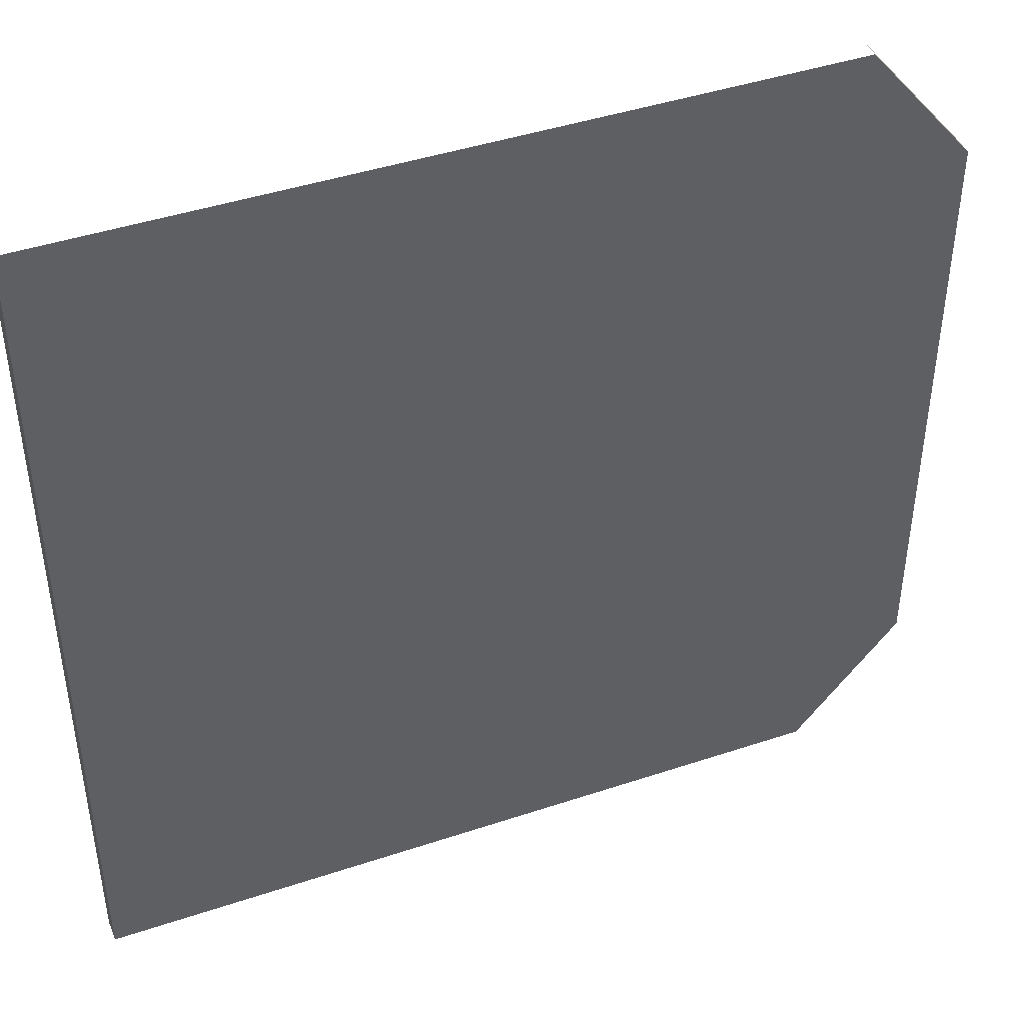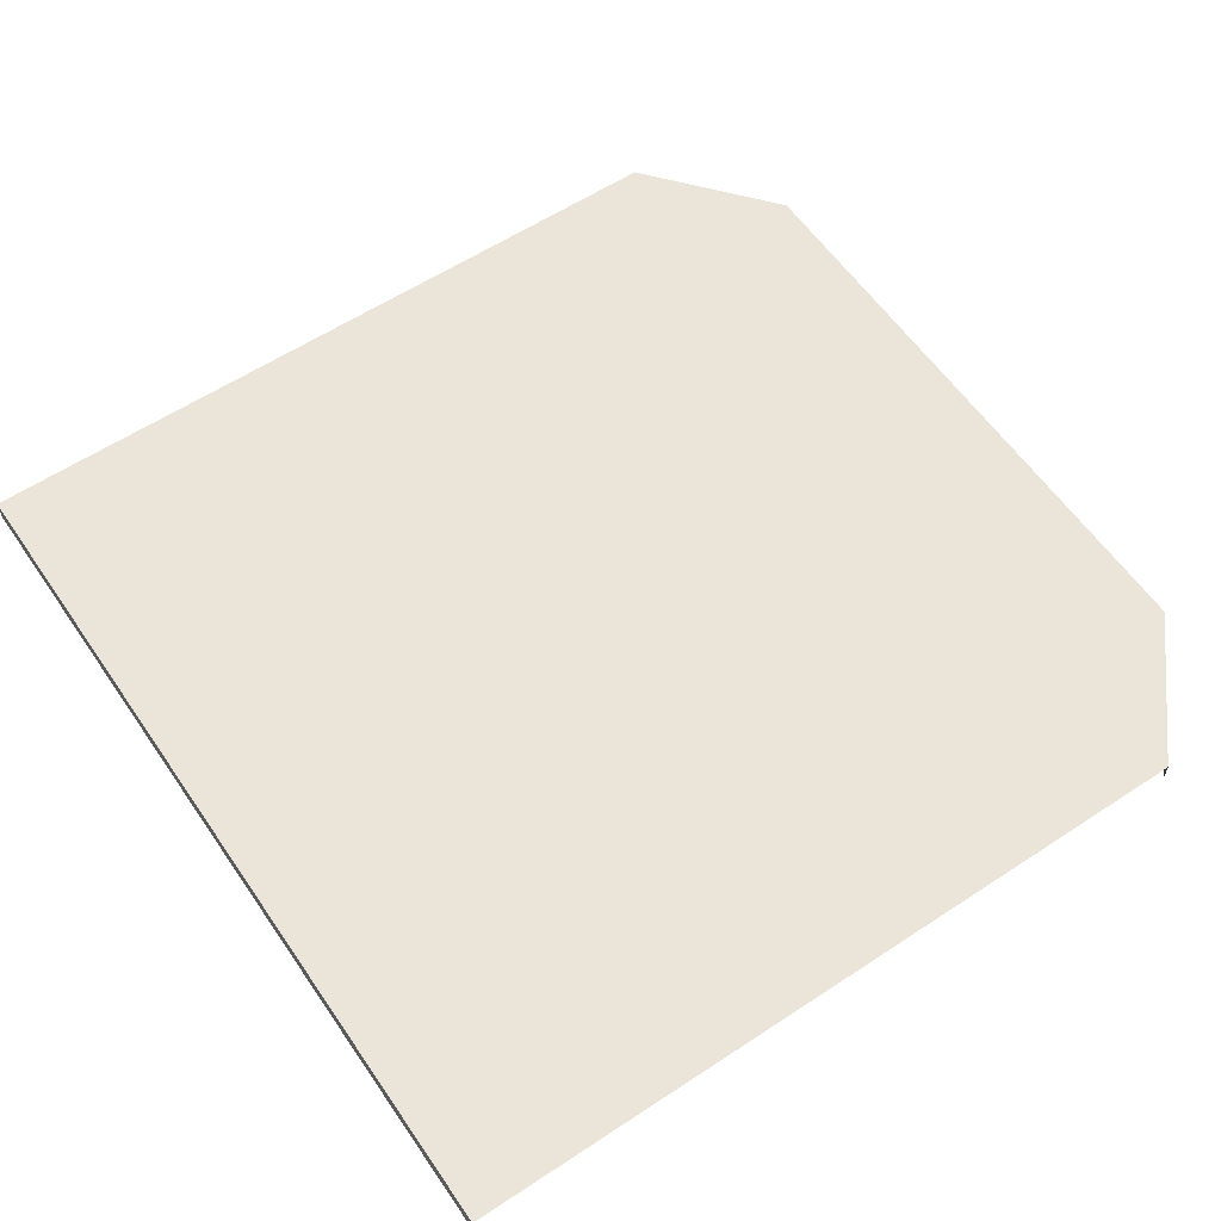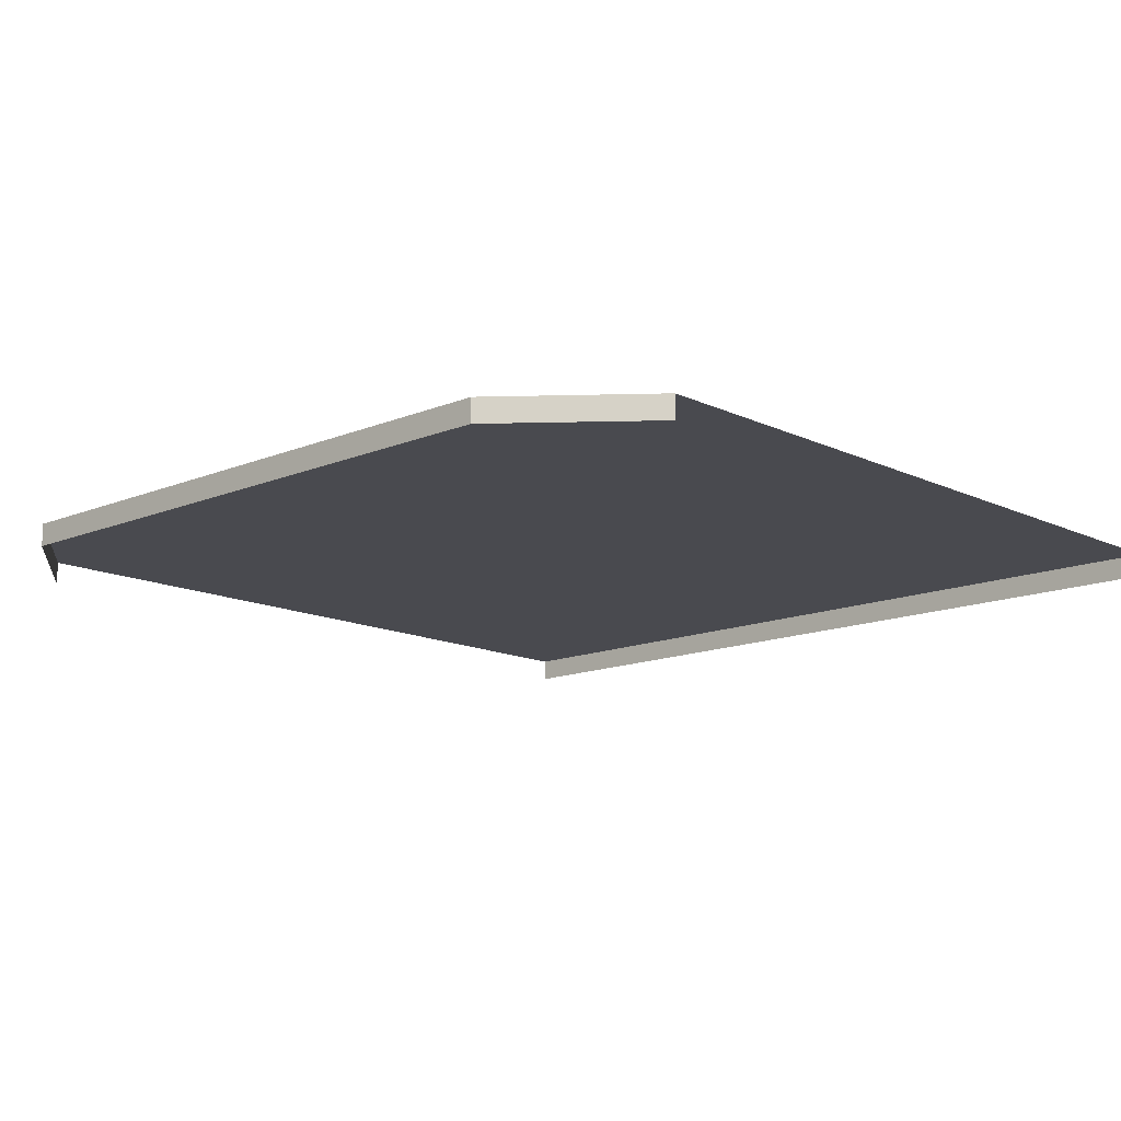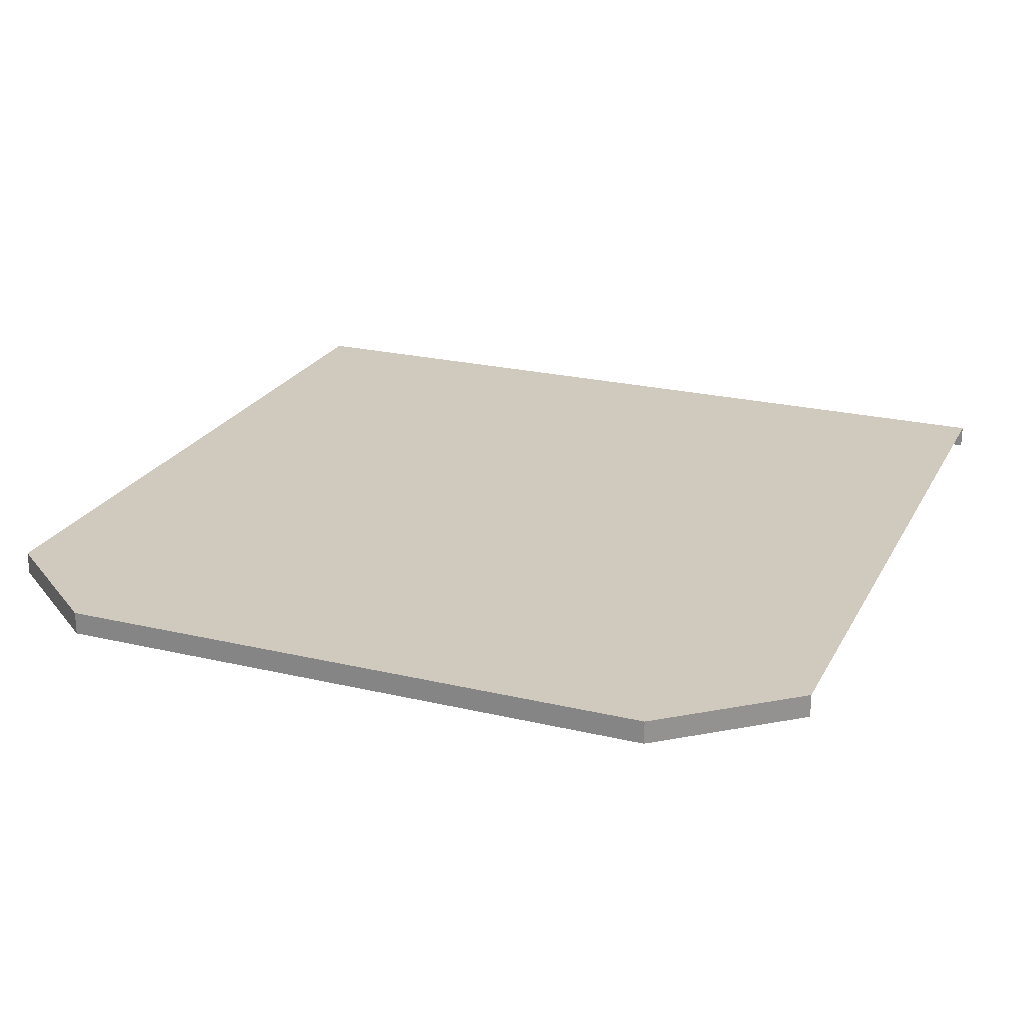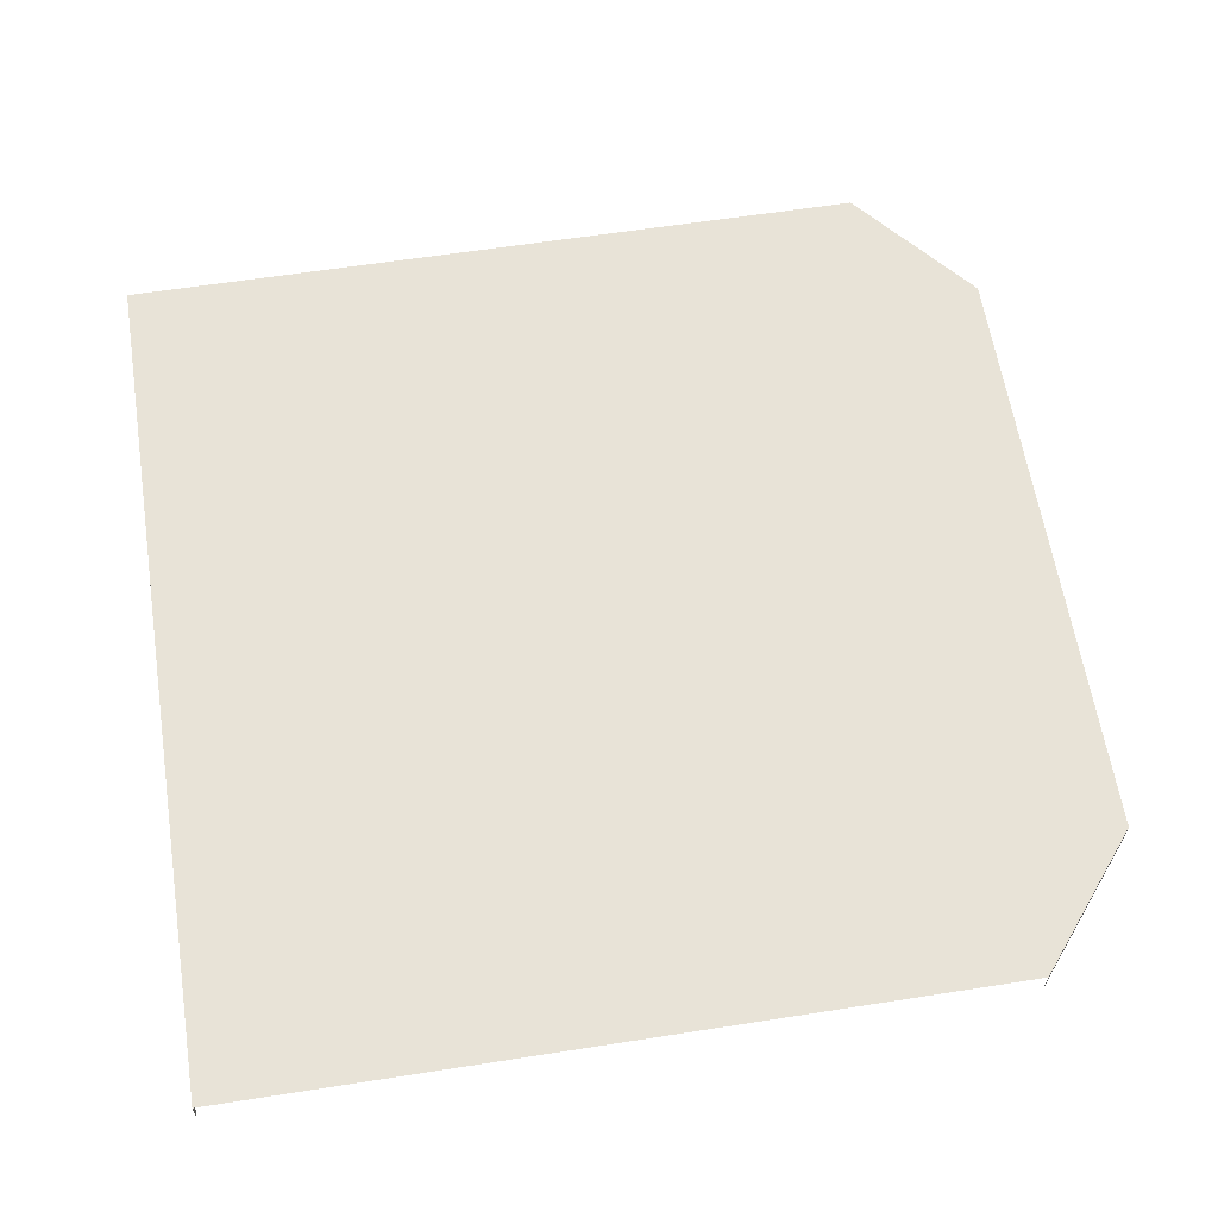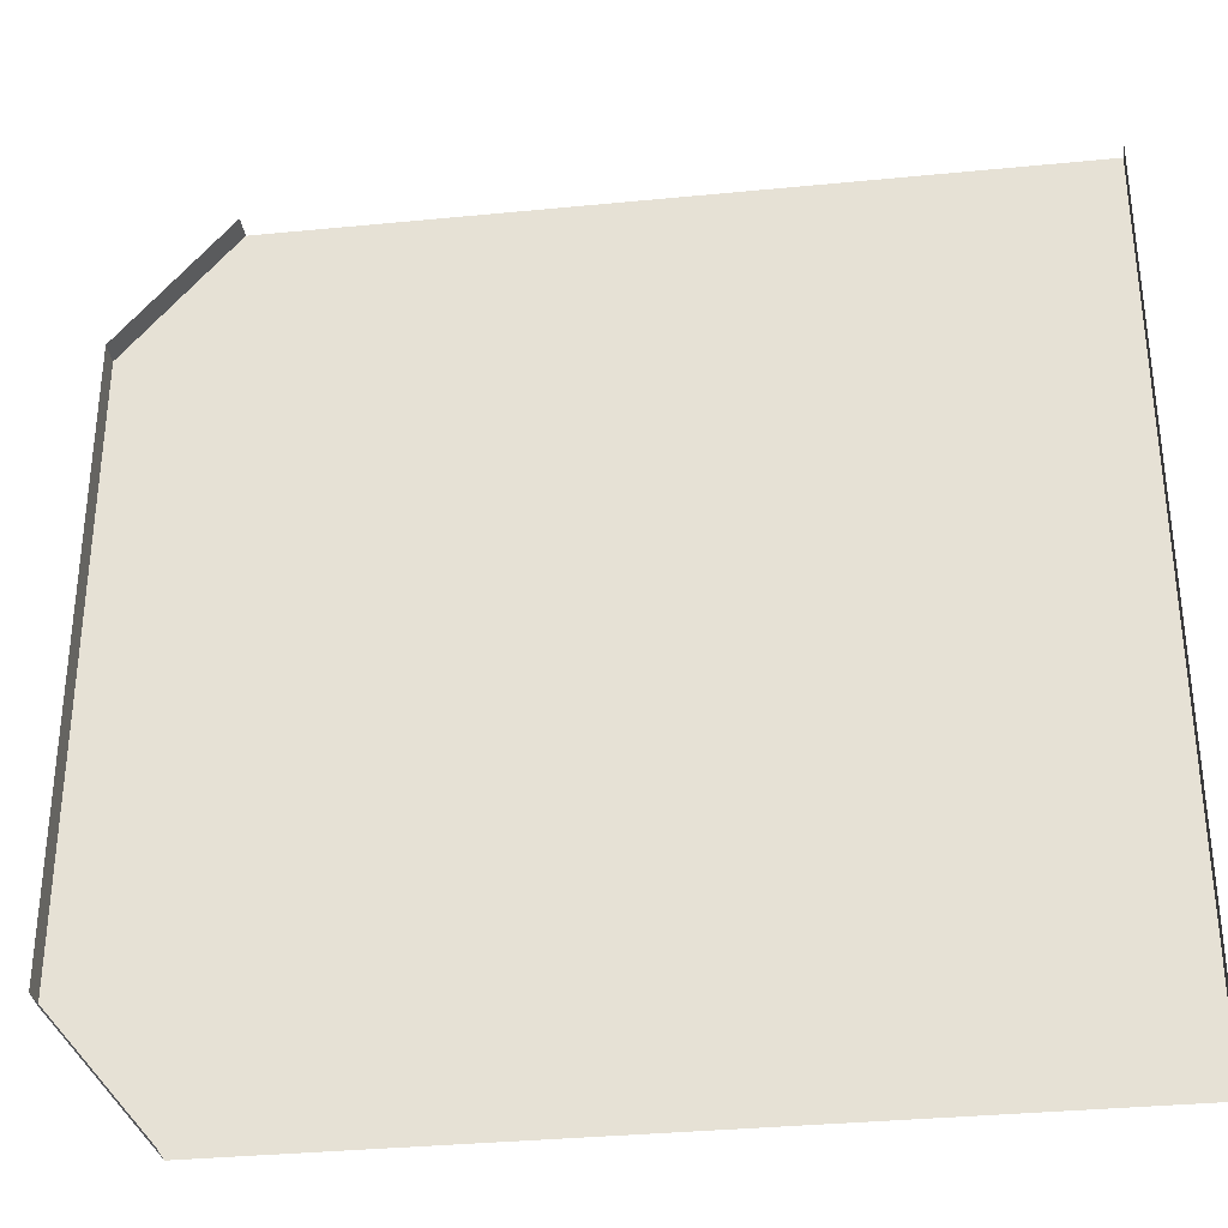
<metadata>
{"format":"obj","ext":"obj","renderer":"f3d","projection":"perspective","resolution":1024,"background":"white","views":[{"elev":43.8,"azim":158.6,"up":"+Z"},{"elev":58.8,"azim":145.8,"up":"+Y"},{"elev":-13.6,"azim":-46.9,"up":"+Y"},{"elev":23.1,"azim":-68.1,"up":"+Y"},{"elev":61.7,"azim":171.0,"up":"+Y"},{"elev":-33.7,"azim":7.6,"up":"+Z"}]}
</metadata>
<code>
v 5.254 0.3183 -6
v 5.254 -0.001478 -6
v 5.254 -0.001478 6
v 5.254 0.3183 6
v 4.934 0.3183 -6
v 5.254 0.3183 -6
v 5.254 0.3183 6
v 4.934 0.3183 6
v 3 0.3183 -6
v 3 0.3183 6
v 0 0.3183 -6
v 0 0.3183 6
v -3.804 0.3183 -3.75
v -3.804 0.3183 3.777
v -3 0.3183 -6
v -3 0.3183 6
v -4.979 0.3183 3.672
v -4.983 0.3183 -3.655
v -5.254 0.3183 -6
v -6.737 0.3183 -4.212
v -6.737 -0.001478 -4.212
v -5.254 -0.001478 -6
v -4.934 0.3183 -6
v -6.417 0.3183 -4.171
v -6.737 0.3183 -4.212
v -5.254 0.3183 -6
v -3 0.3183 -6
v -4.983 0.3183 -3.655
v -6.737 0.3183 4.219
v -5.254 0.3183 6
v -5.254 -0.001478 6
v -6.737 -0.001478 4.219
v -6.417 0.3183 4.178
v -4.934 0.3183 6
v -5.254 0.3183 6
v -6.737 0.3183 4.219
v -4.979 0.3183 3.672
v -3 0.3183 6
v -6.737 0.3183 -4.212
v -6.737 0.3183 4.219
v -6.737 -0.001478 4.219
v -6.737 -0.001478 -4.212
v -6.417 0.3183 -4.171
v -6.417 0.3183 4.178
v -6.737 0.3183 4.219
v -6.737 0.3183 -4.212
v -4.983 0.3183 -3.655
v -4.979 0.3183 3.672
g Road9_1225_406
f 1 3 2
f 1 4 3
f 5 7 6
f 5 8 7
f 9 8 5
f 9 10 8
f 11 10 9
f 11 12 10
f 13 12 11
f 14 12 13
f 15 13 11
f 16 12 14
f 16 14 17
f 14 13 17
f 18 13 15
f 17 13 18
f 19 21 20
f 19 22 21
f 23 25 24
f 23 26 25
f 27 23 24
f 27 24 28
f 29 31 30
f 29 32 31
f 33 35 34
f 33 36 35
f 37 33 34
f 37 34 38
f 39 41 40
f 39 42 41
f 43 45 44
f 43 46 45
f 47 43 44
f 47 44 48

</code>
